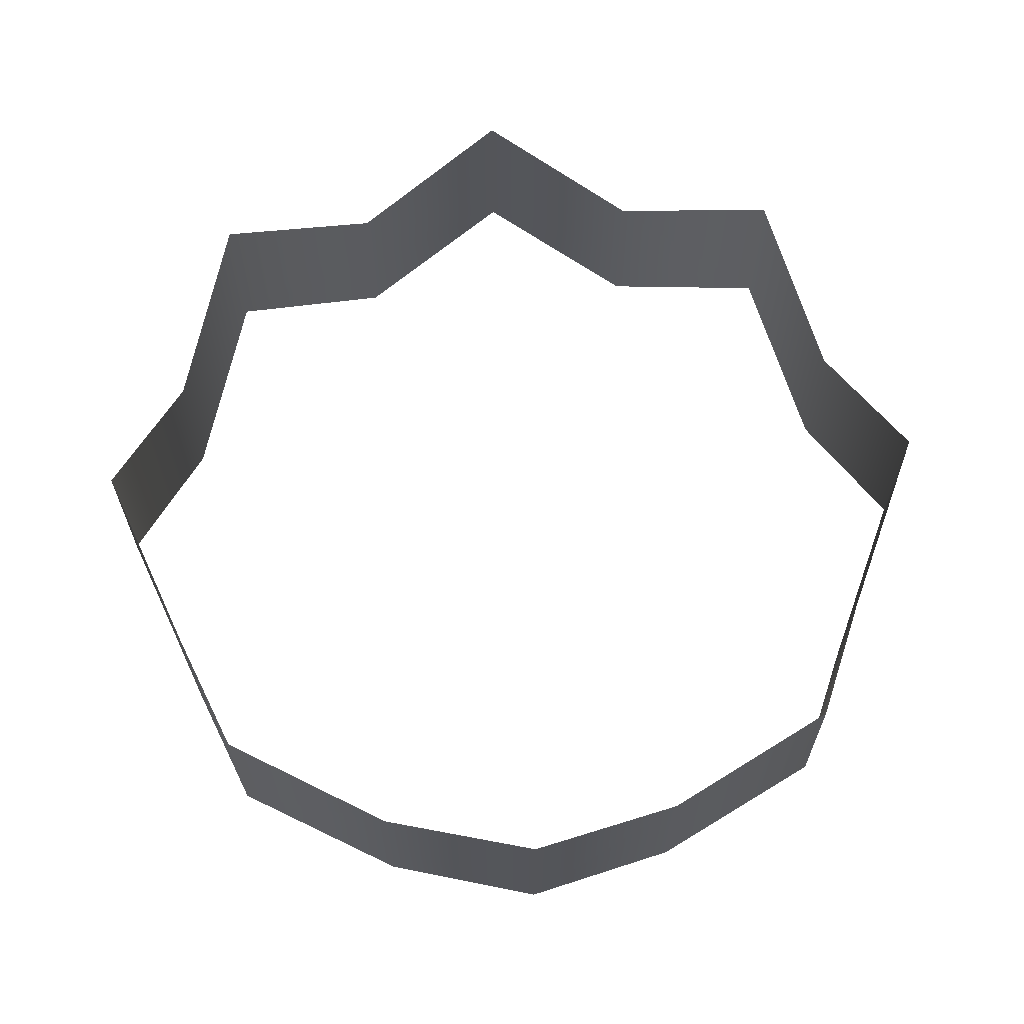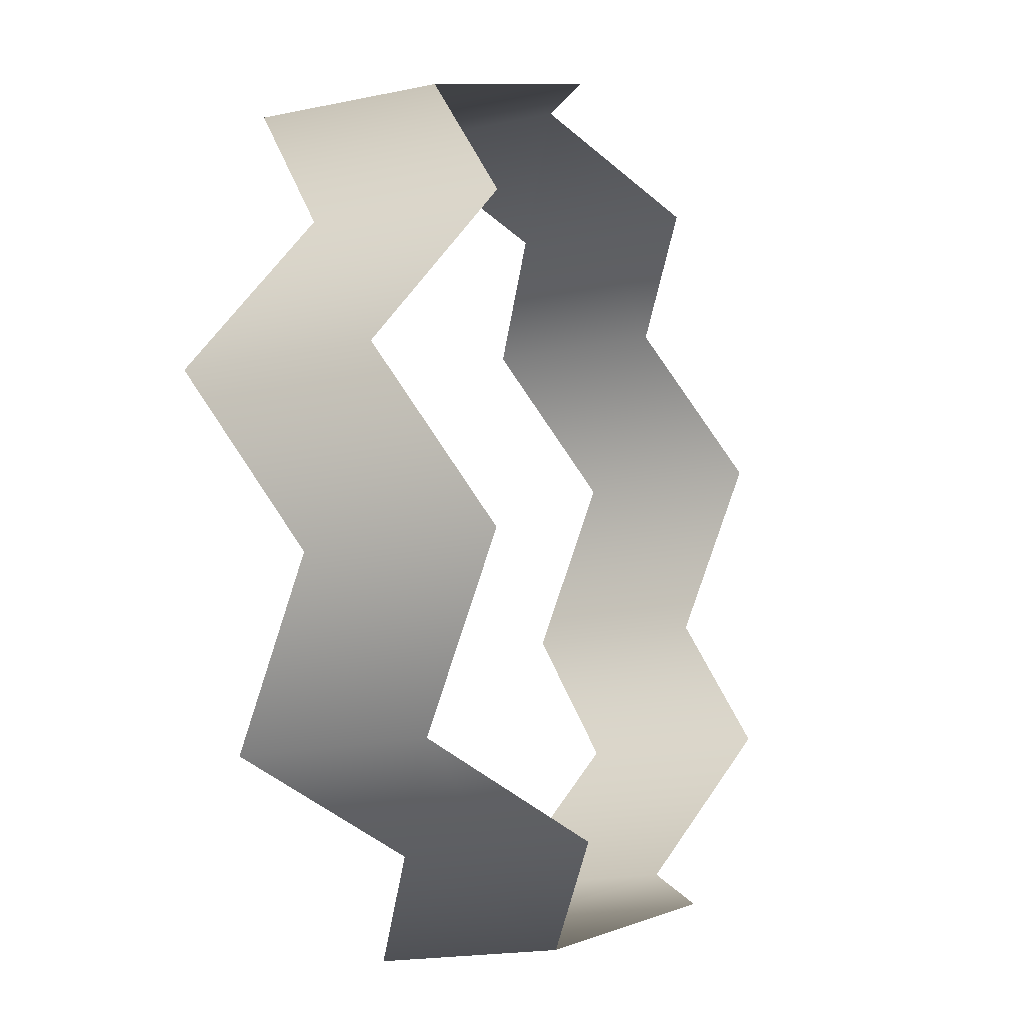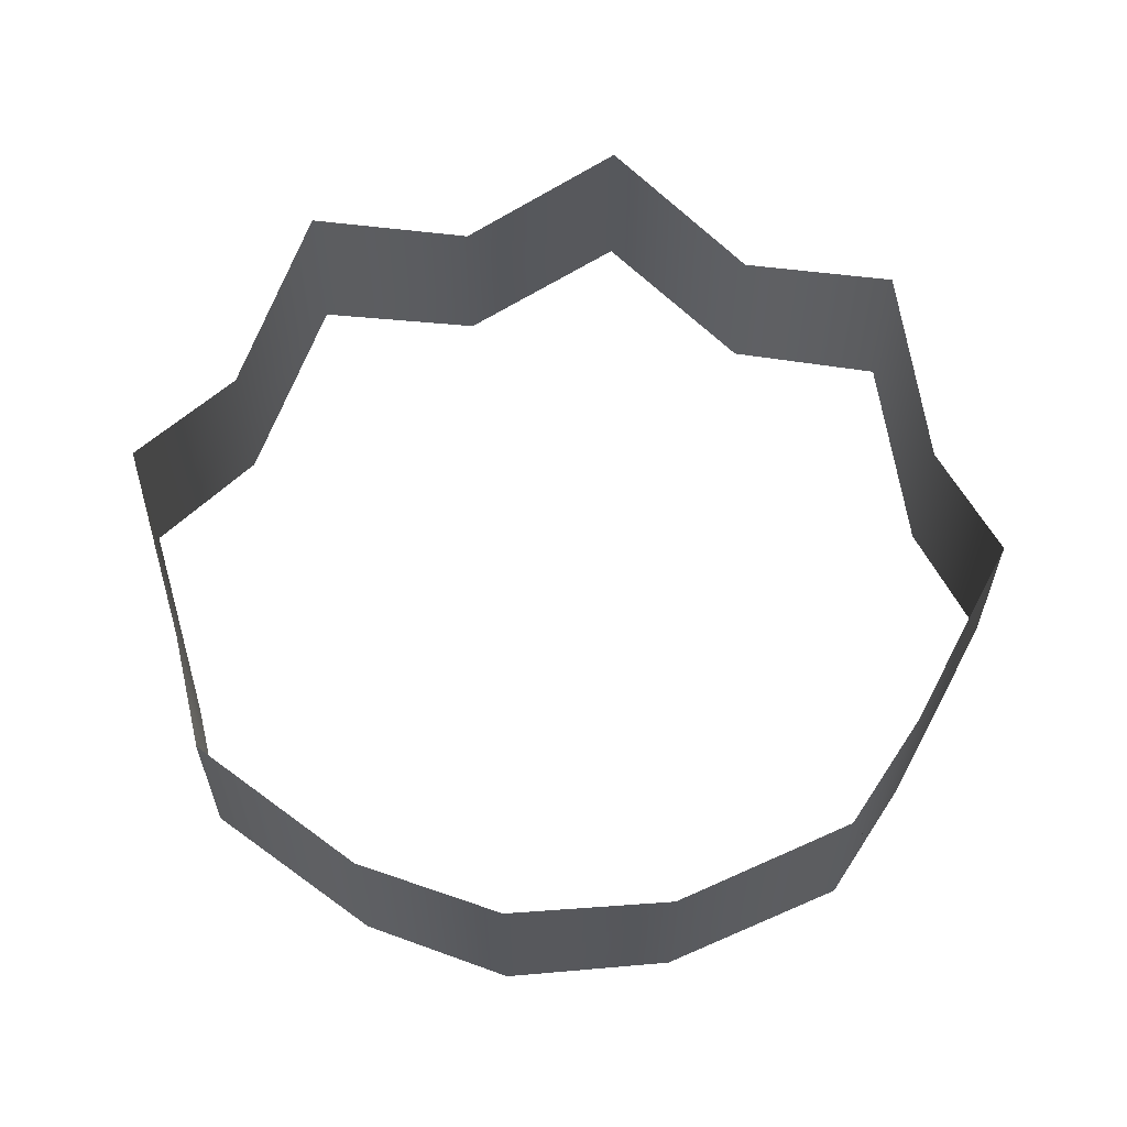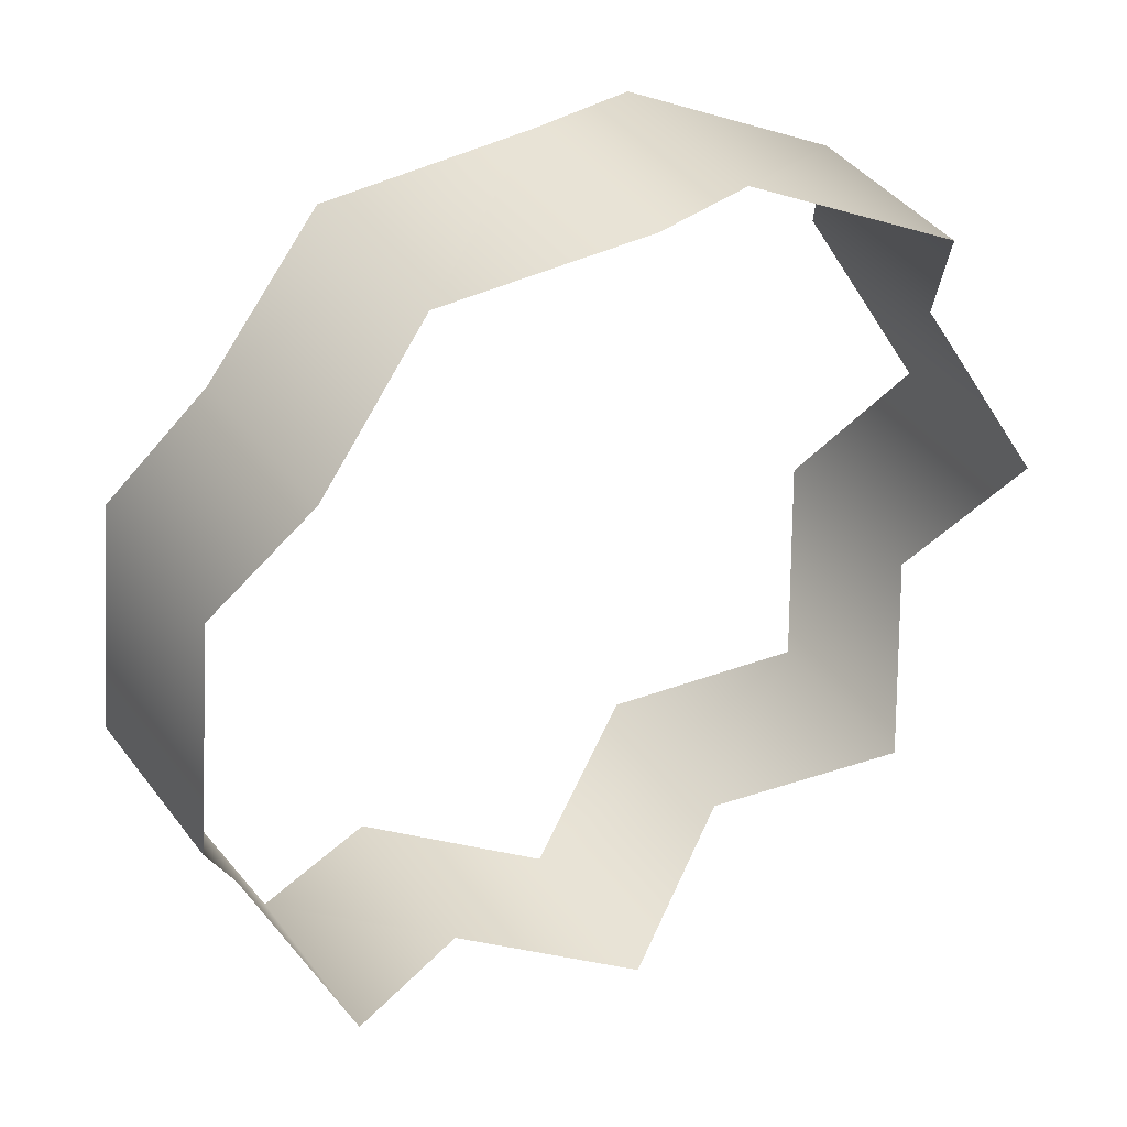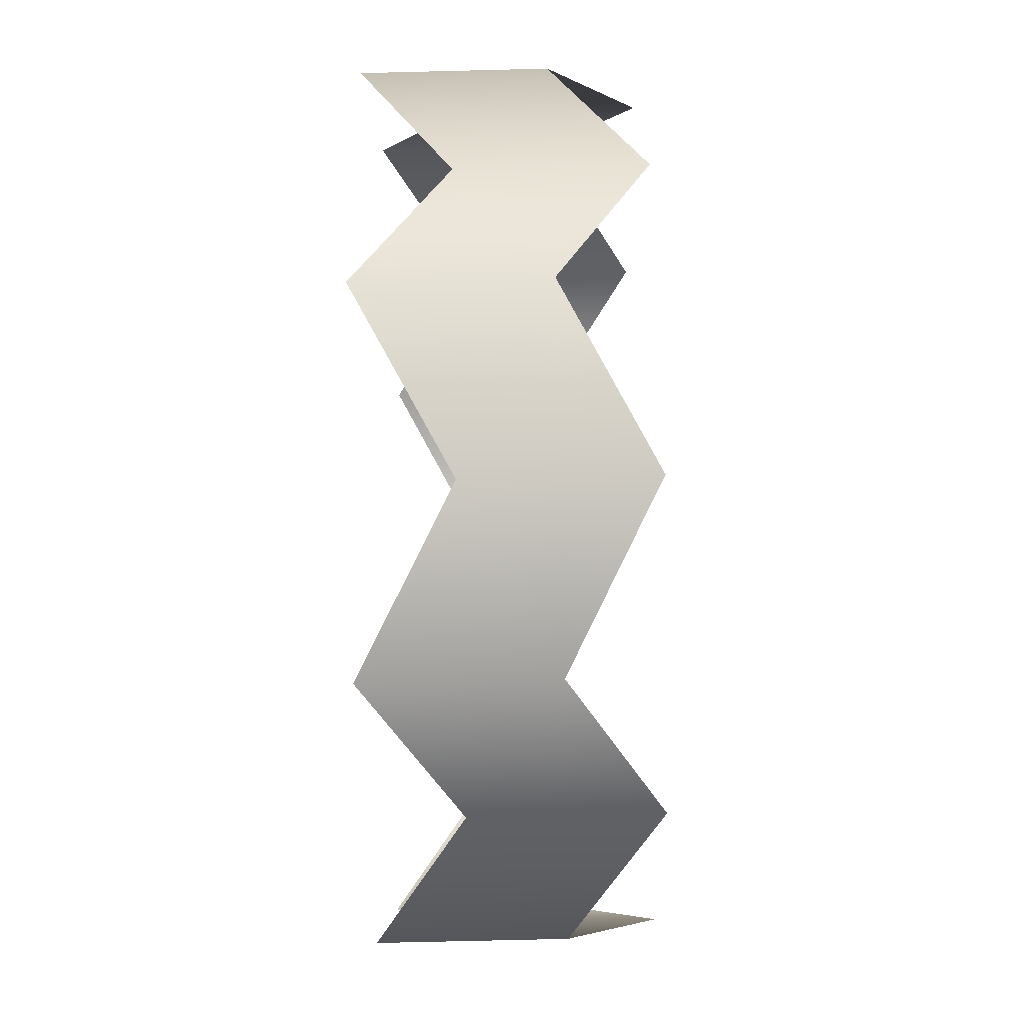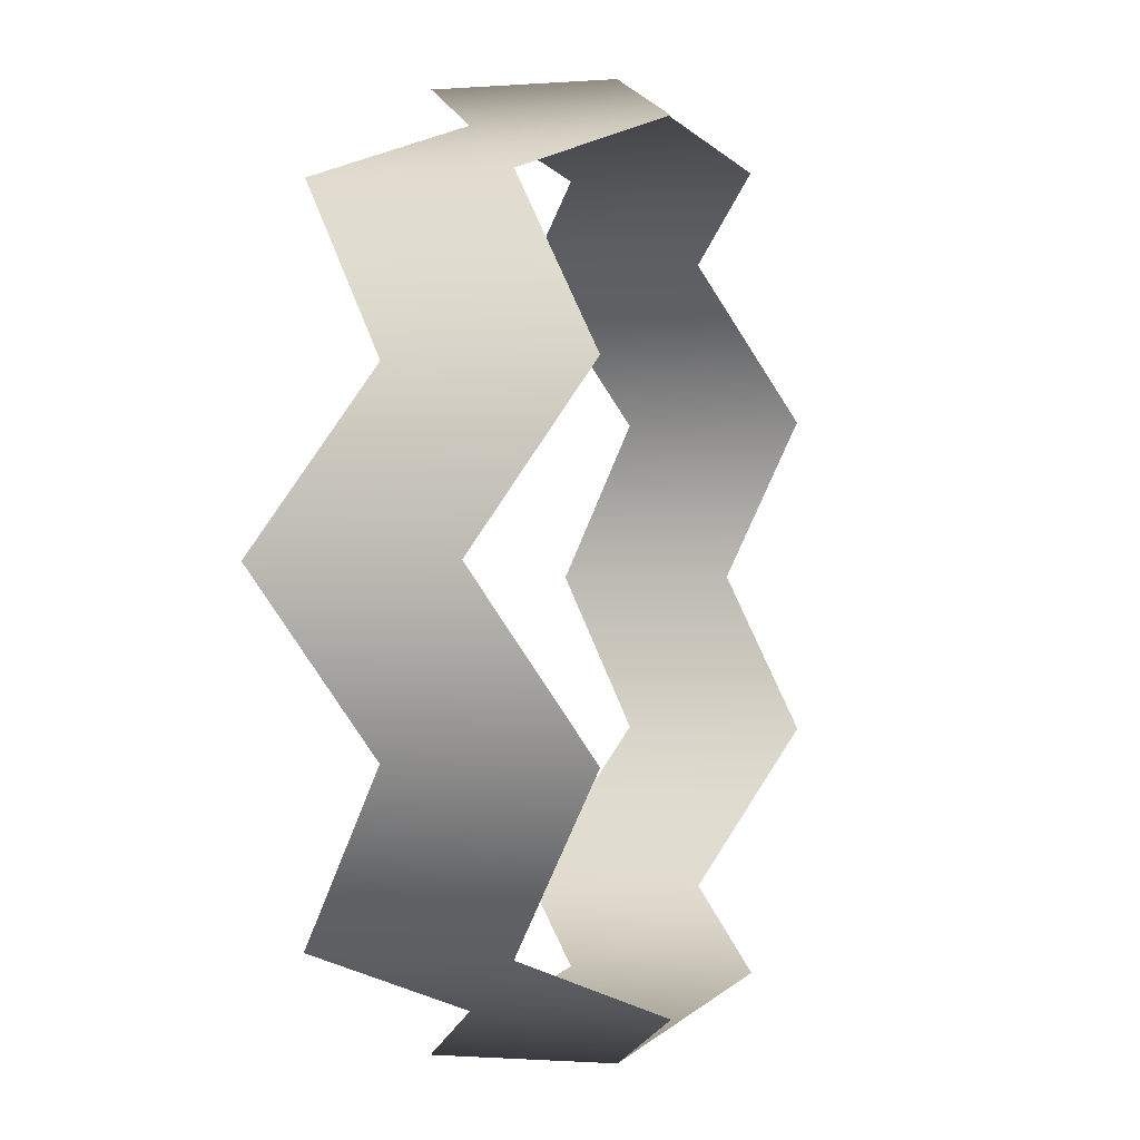
<metadata>
{"format":"obj","ext":"obj","renderer":"f3d","projection":"perspective","resolution":1024,"background":"white","views":[{"elev":64.9,"azim":-3.1,"up":"+Y"},{"elev":-19.7,"azim":-68.8,"up":"+Z"},{"elev":61.3,"azim":-37.8,"up":"+Y"},{"elev":41.8,"azim":146.2,"up":"+Z"},{"elev":-71.5,"azim":-88.6,"up":"+Z"},{"elev":-1.0,"azim":-73.9,"up":"+Z"}]}
</metadata>
<code>
g rotate-y
v 0.3536 0.3 -0.3536 1 1 1
v 0.3536 0.1 -0.3536 1 1 1
v 0.4268 0.2 -0.1768 1 1 1
v 0.4268 0 -0.1768 1 1 1
v 0.5 0.3 0 1 1 1
v 0.5 0.1 0 1 1 1
v 0.4268 0.2 0.1768 1 1 1
v 0.4268 0 0.1768 1 1 1
v 0.3536 0.3 0.3536 1 1 1
v 0.3536 0.1 0.3536 1 1 1
v 0.1768 0 0.4268 1 1 1
v 0 0.1 0.5 1 1 1
v 0.1768 0.2 0.4268 1 1 1
v 0 0.3 0.5 1 1 1
v -0.1768 0 0.4268 1 1 1
v -0.3536 0.1 0.3536 1 1 1
v -0.1768 0.2 0.4268 1 1 1
v -0.3536 0.3 0.3536 1 1 1
v -0.5 0.1 0 1 1 1
v -0.5 0.3 0 1 1 1
v -0.4268 0 0.1768 1 1 1
v -0.4268 0.2 0.1768 1 1 1
v -0.3536 0.1 -0.3536 1 1 1
v -0.3536 0.3 -0.3536 1 1 1
v -0.4268 0 -0.1768 1 1 1
v -0.4268 0.2 -0.1768 1 1 1
v -0.1768 0 -0.4268 1 1 1
v 0 0.1 -0.5 1 1 1
v -0.1768 0.1989 -0.4268 1 1 1
v 0 0.3 -0.5 1 1 1
v 0.1768 0 -0.4268 1 1 1
v 0.1768 0.2 -0.4268 1 1 1
f 3 2 1
f 2 3 4
f 4 3 5
f 4 5 6
f 1 2 3
f 4 3 2
f 5 3 4
f 6 5 4
f 7 6 5
f 6 7 8
f 8 7 9
f 8 9 10
f 5 6 7
f 8 7 6
f 9 7 8
f 10 9 8
f 10 12 11
f 12 10 9
f 12 9 13
f 14 12 13
f 11 12 10
f 9 10 12
f 13 9 12
f 13 12 14
f 12 16 15
f 16 12 14
f 16 14 17
f 18 16 17
f 15 16 12
f 14 12 16
f 17 14 16
f 17 16 18
f 21 20 19
f 20 21 22
f 22 21 16
f 22 16 18
f 19 20 21
f 22 21 20
f 16 21 22
f 18 16 22
f 25 24 23
f 24 25 26
f 26 25 19
f 26 19 20
f 23 24 25
f 26 25 24
f 19 25 26
f 20 19 26
f 23 28 27
f 28 23 29
f 29 23 24
f 30 28 29
f 27 28 23
f 29 23 28
f 29 28 30
f 24 23 29
f 28 2 31
f 2 28 30
f 2 30 32
f 1 2 32
f 31 2 28
f 30 28 2
f 32 30 2
f 32 2 1

</code>
